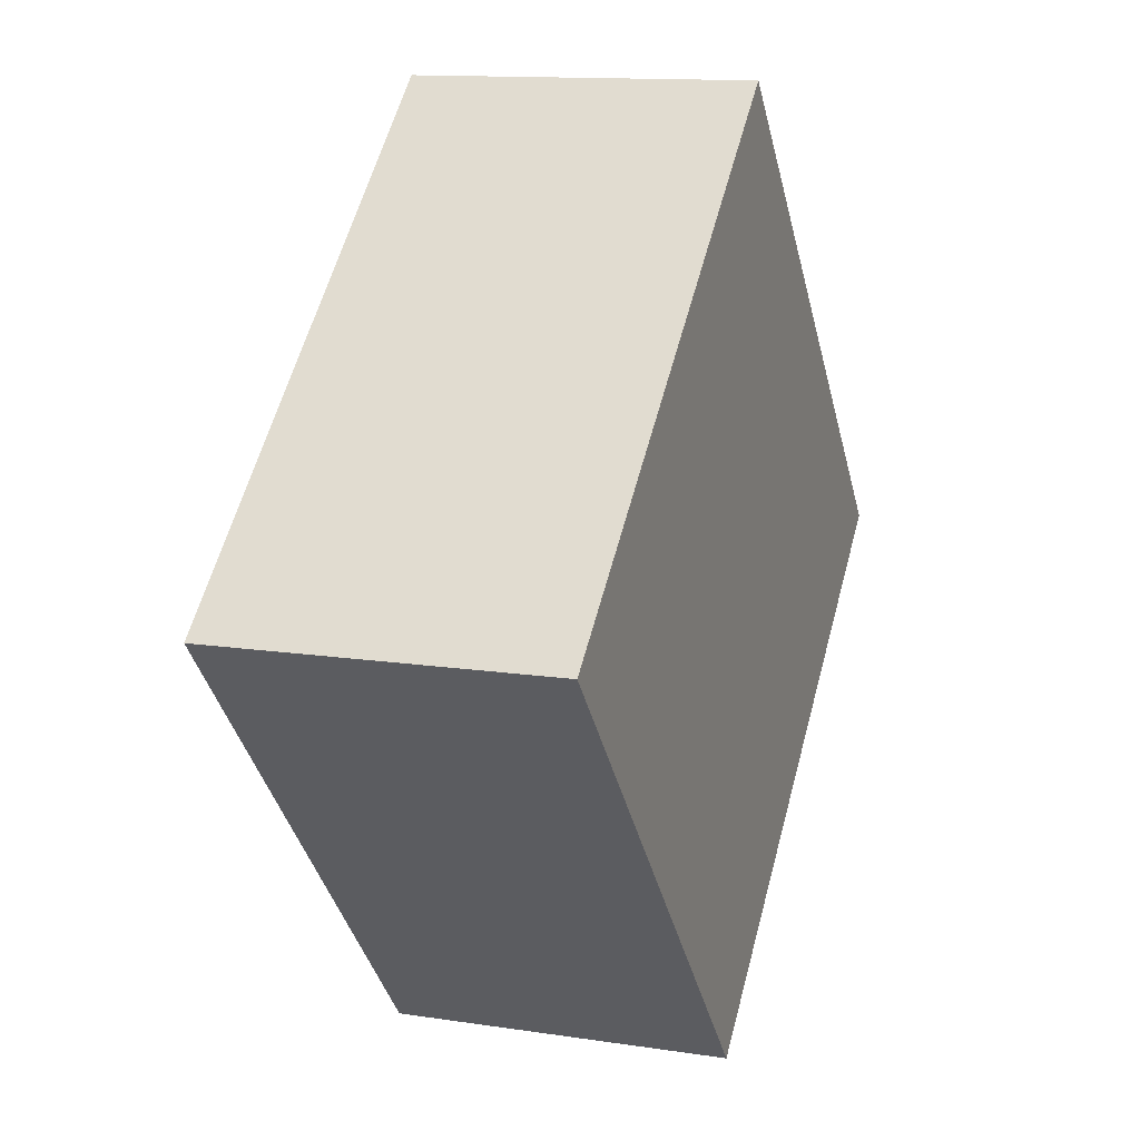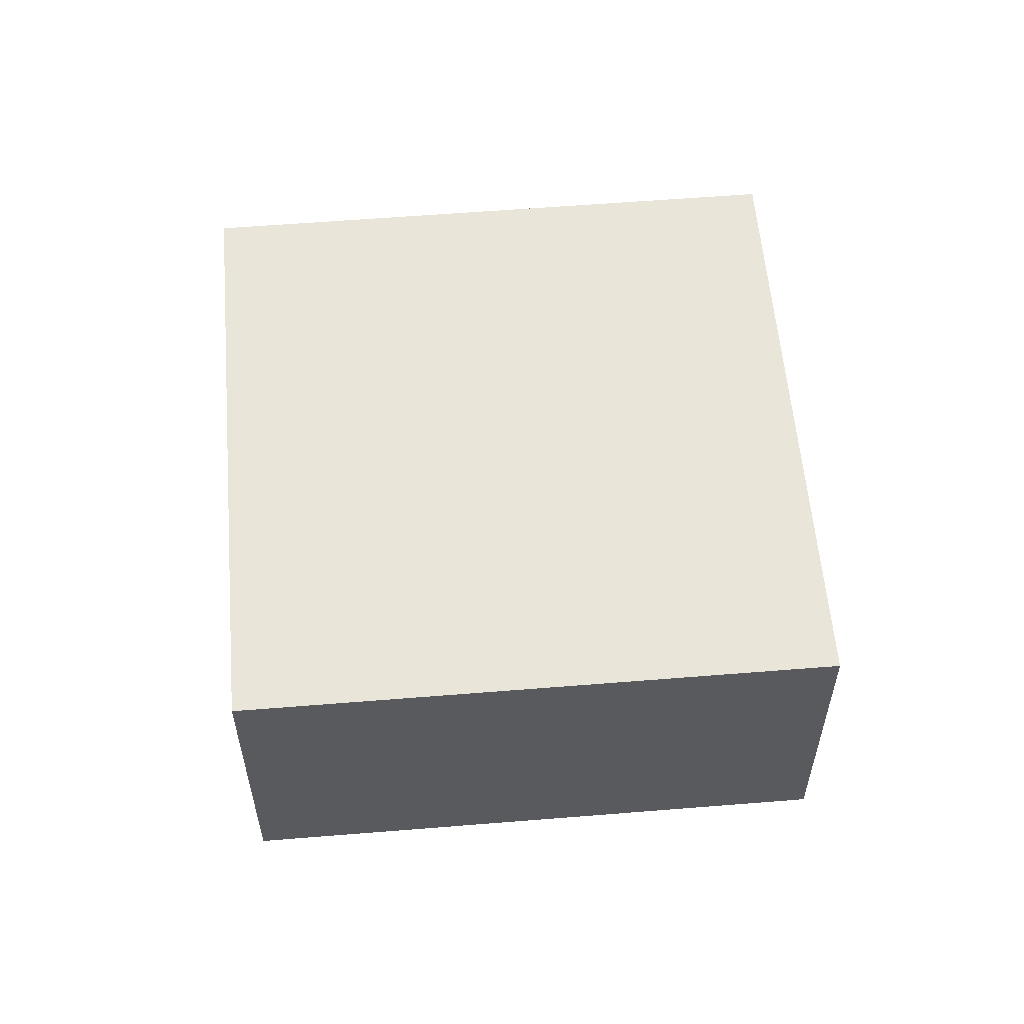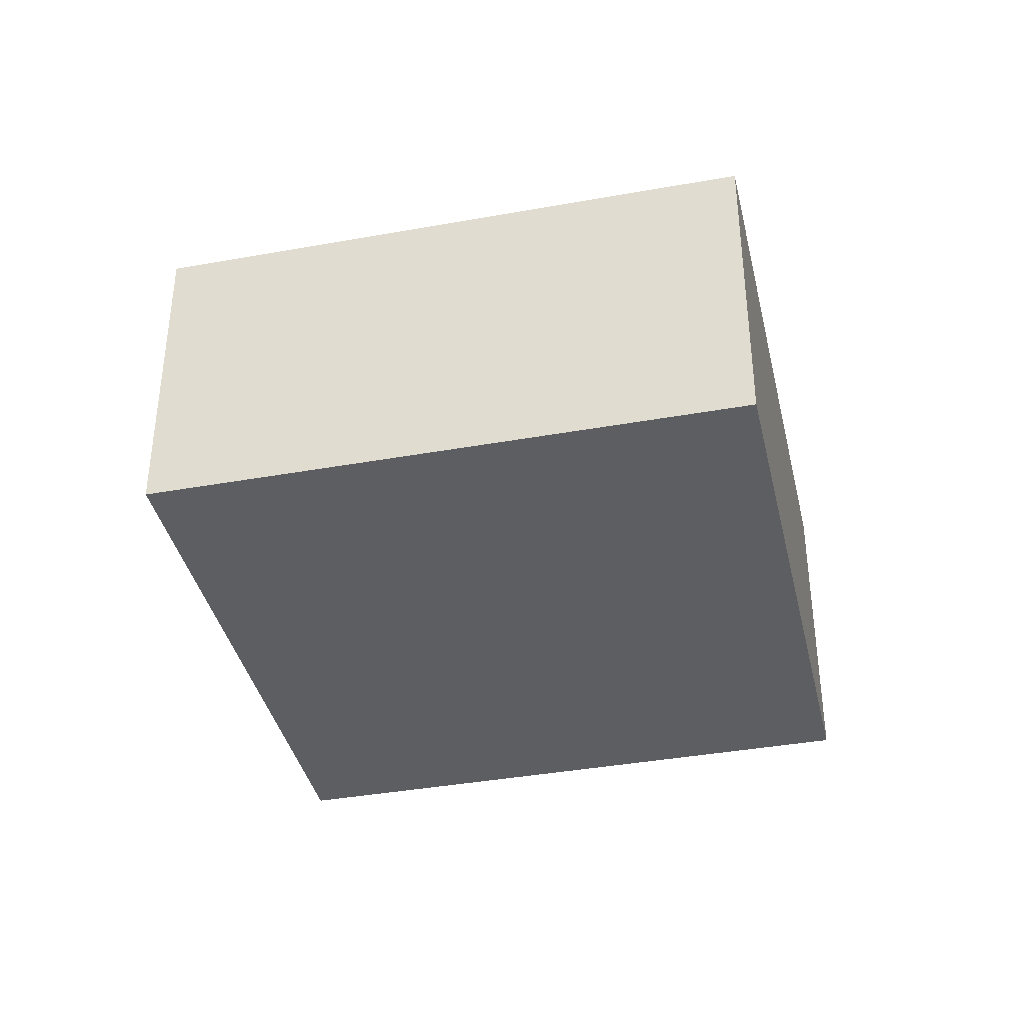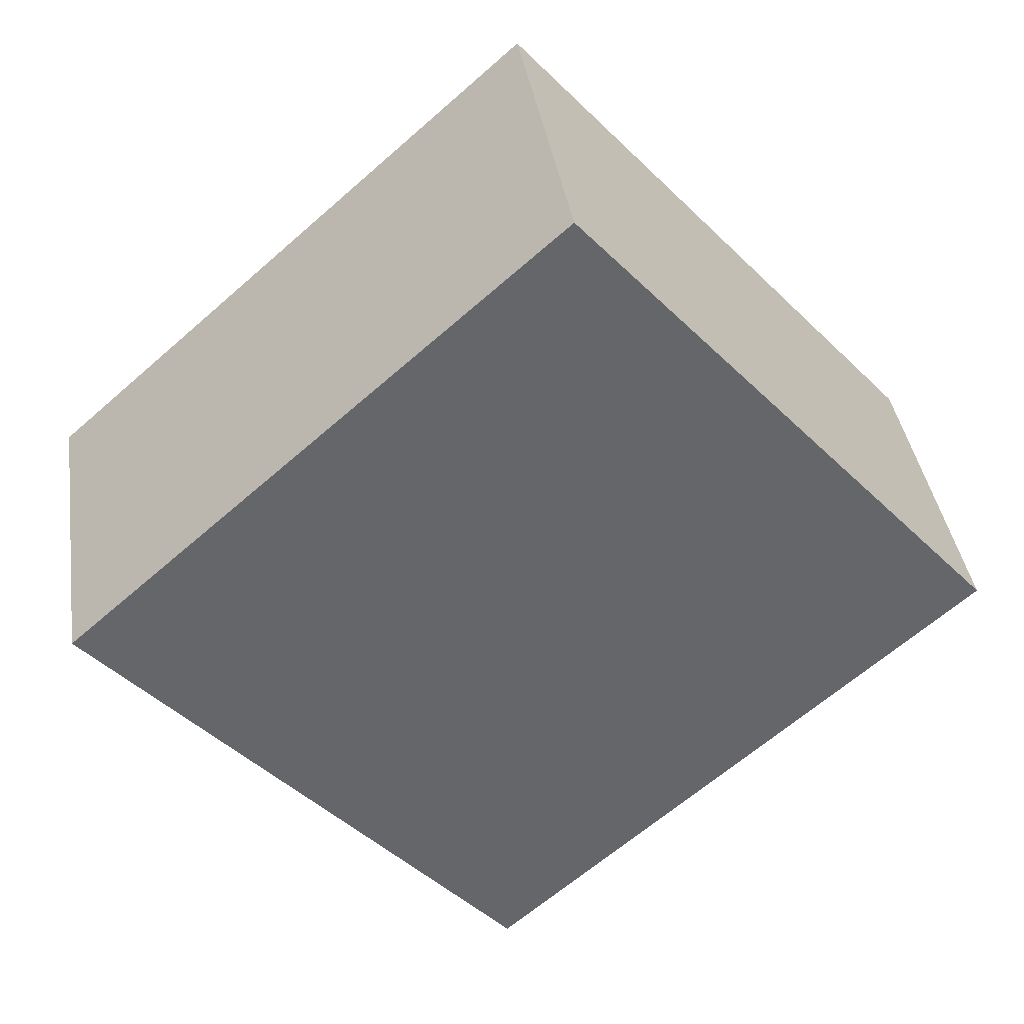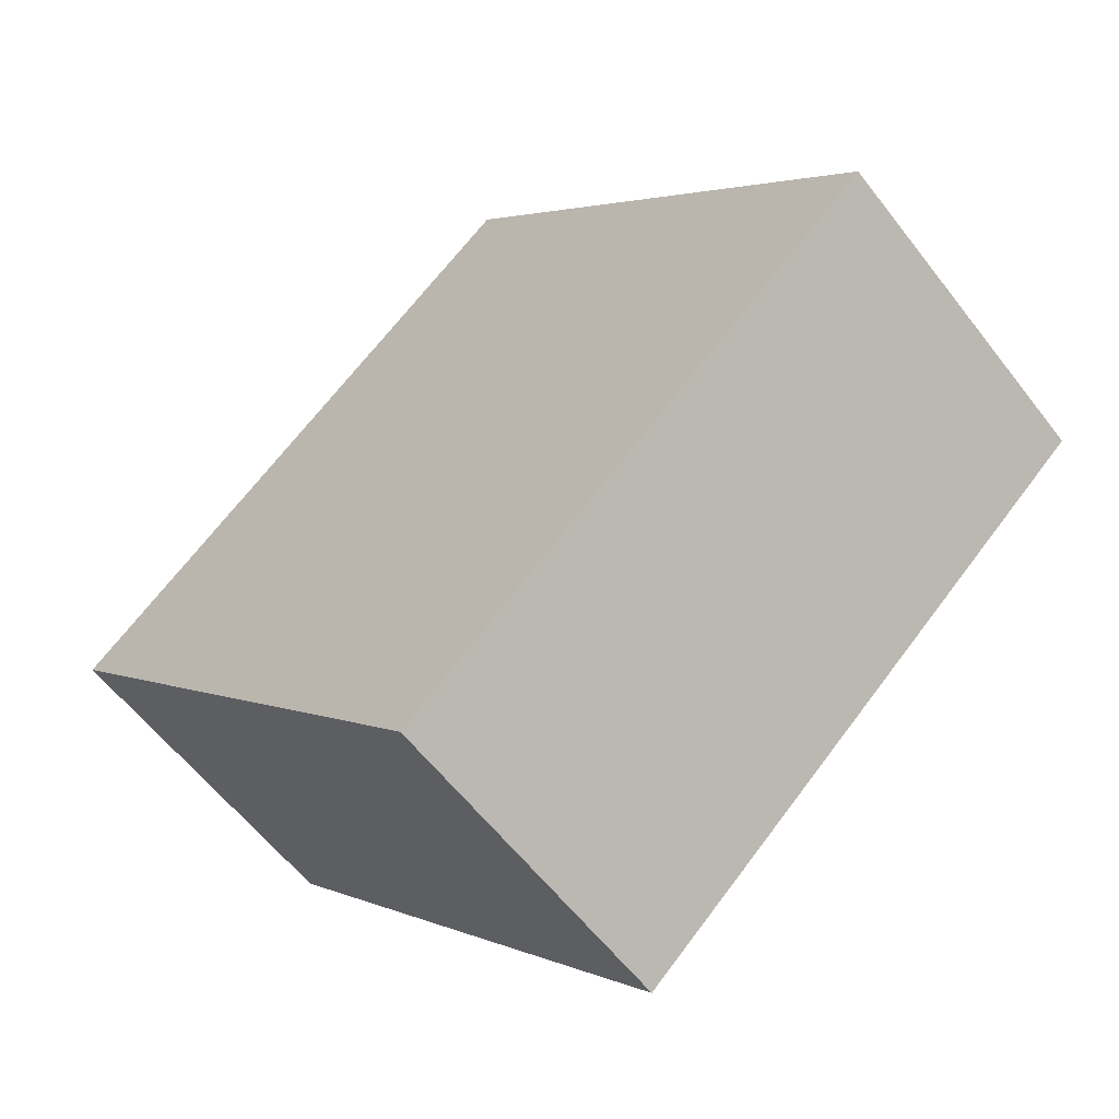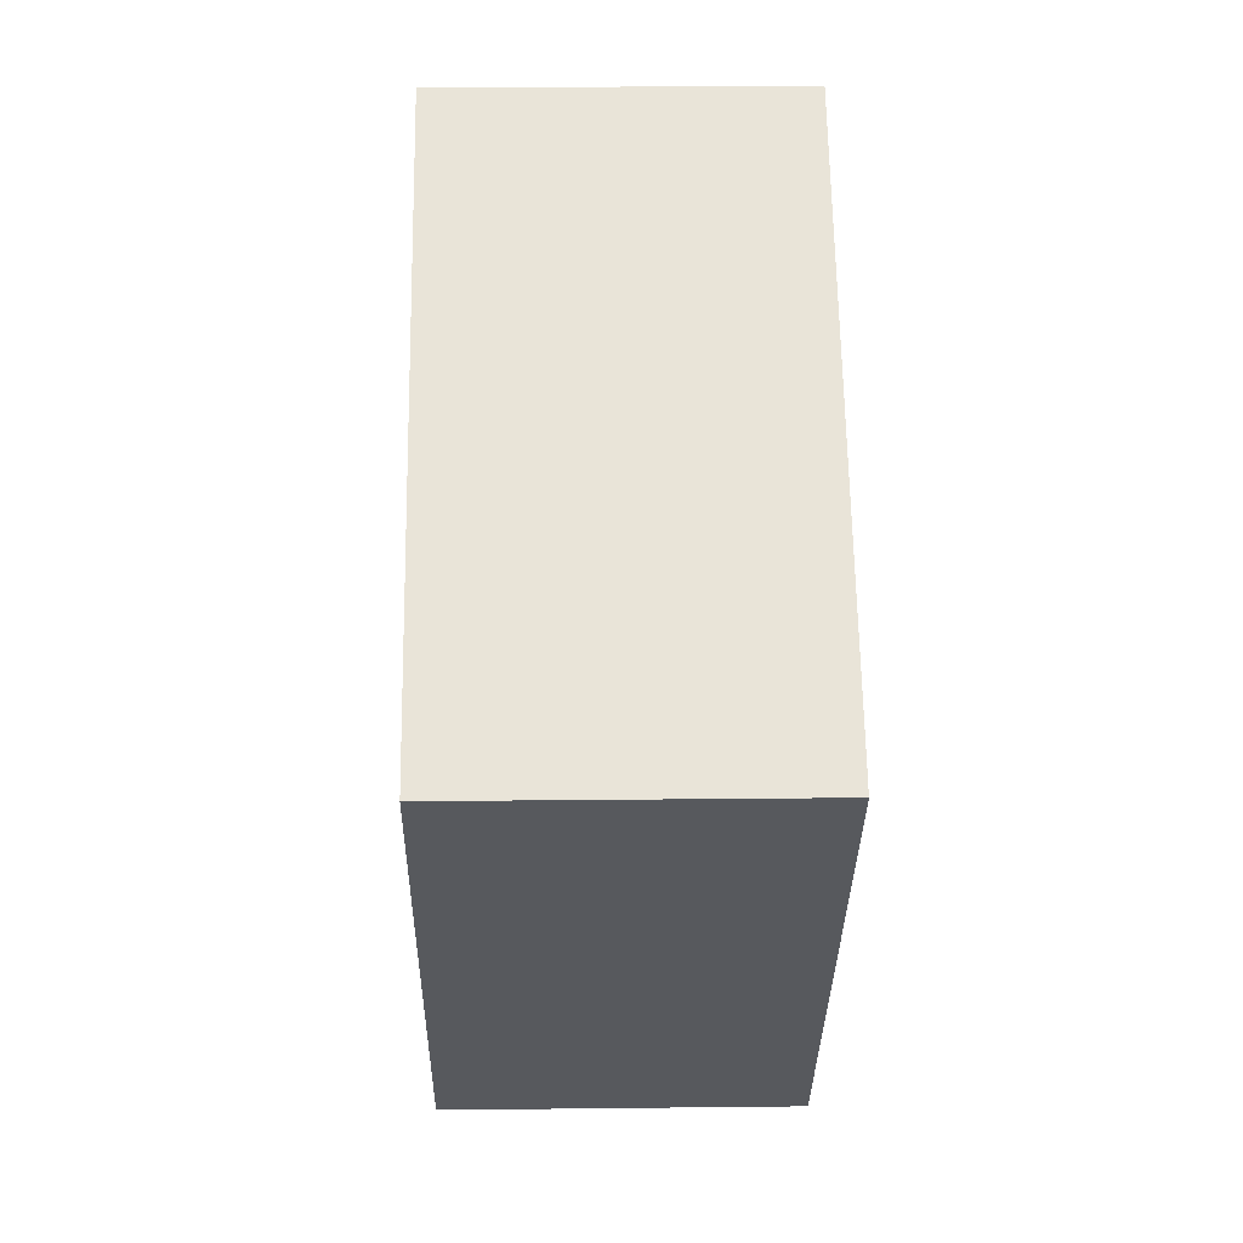
<metadata>
{"format":"obj","ext":"obj","renderer":"f3d","projection":"perspective","resolution":1024,"background":"white","views":[{"elev":12.7,"azim":-70.4,"up":"+Z"},{"elev":57.9,"azim":-136.4,"up":"+Y"},{"elev":-38.6,"azim":151.2,"up":"+Y"},{"elev":38.6,"azim":-8.5,"up":"+Z"},{"elev":-58.9,"azim":37.3,"up":"+Z"},{"elev":19.2,"azim":-91.2,"up":"+Z"}]}
</metadata>
<code>
v  0 0 0
v  8.844 2.81e-17 -0.4589
v  4.717 -2.565e-16 4.189
v  4.127 2.846e-16 -4.647
v  4.717 3.263 4.189
v  6.958e-05 3.263 -0.0001031
v  8.844 3.263 -0.459
v  4.127 3.263 -4.647
g defaultobject
f 1 2 3
f 2 1 4
f 5 1 3
f 1 5 6
f 2 5 3
f 5 2 7
f 4 7 2
f 7 4 8
f 6 4 1
f 4 6 8
f 6 7 8
f 7 6 5

</code>
